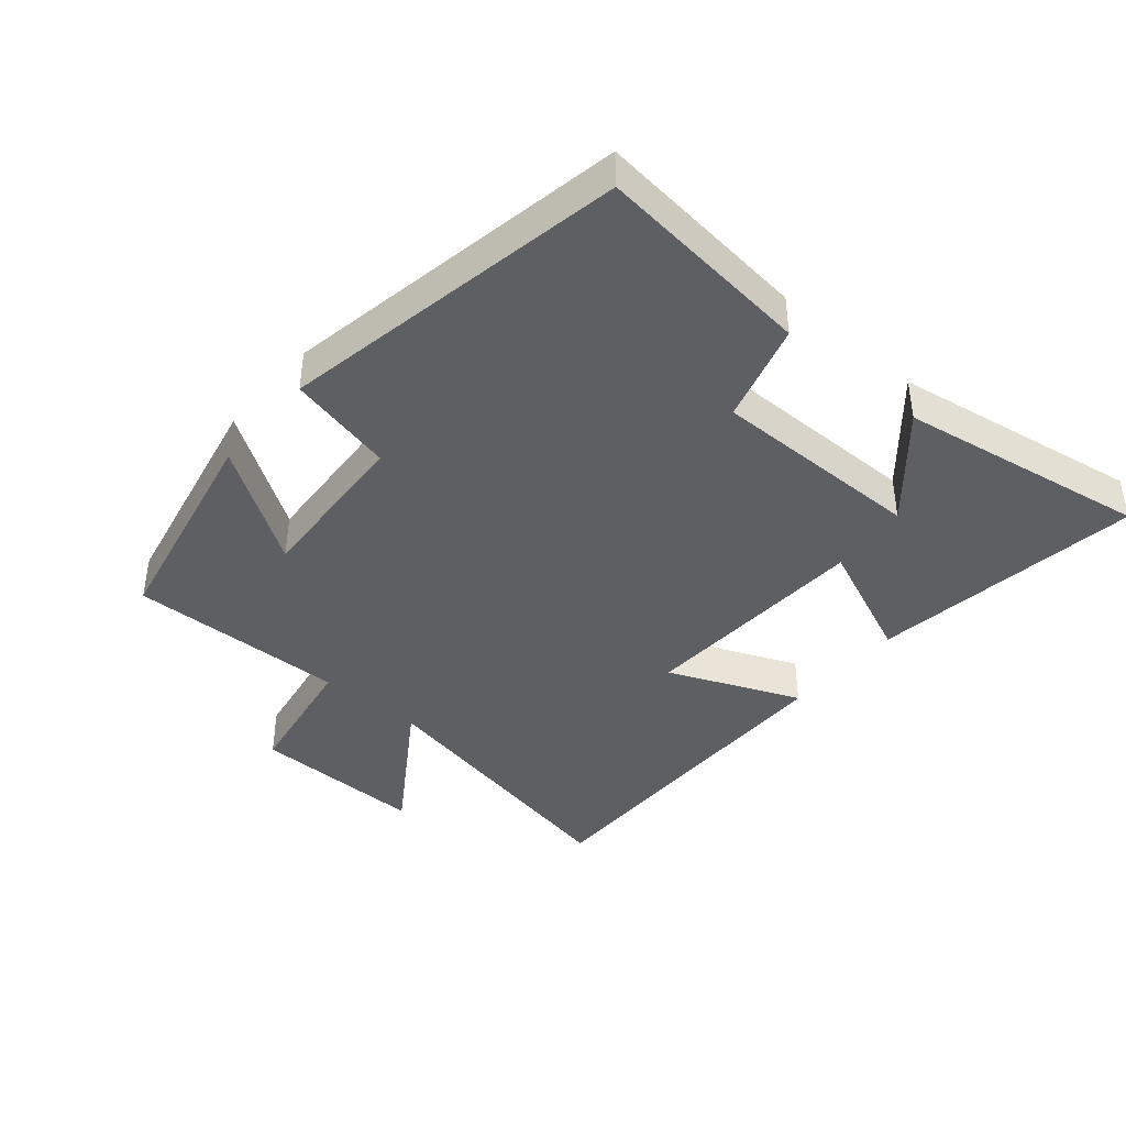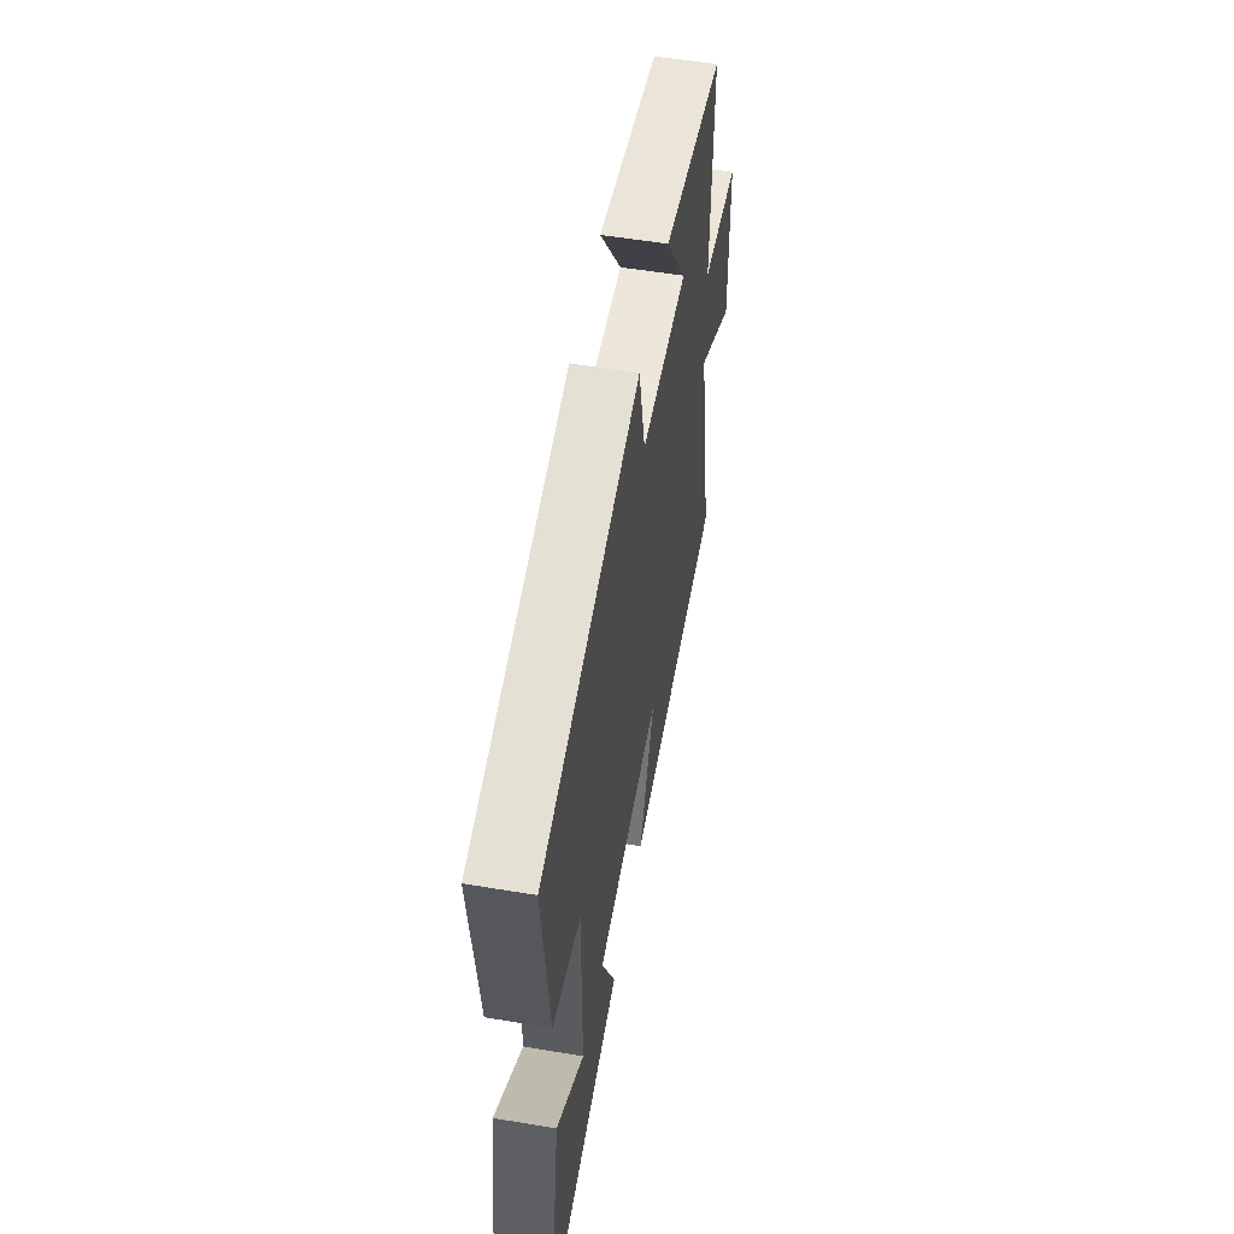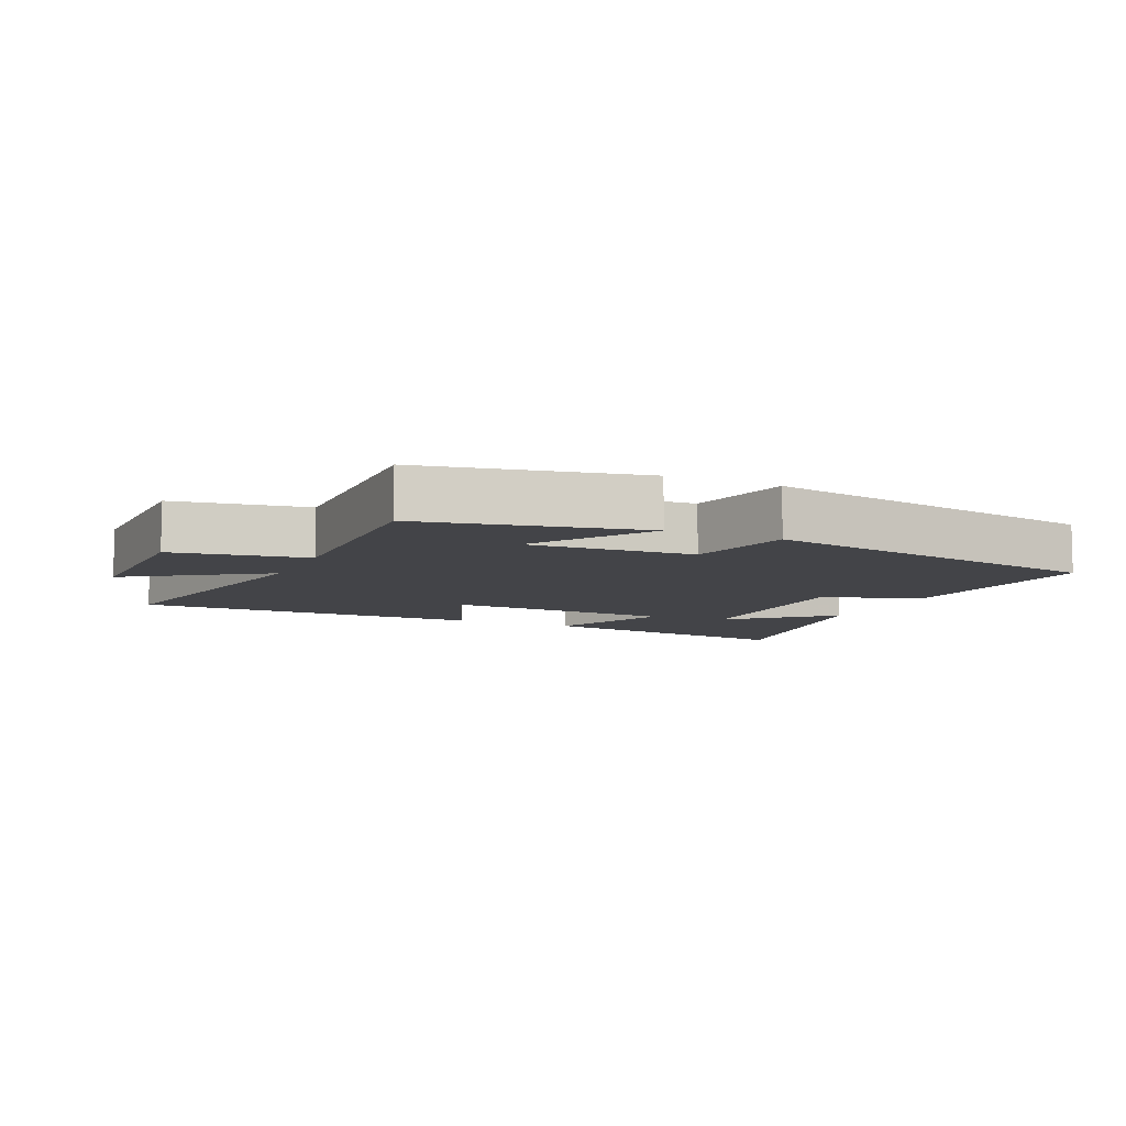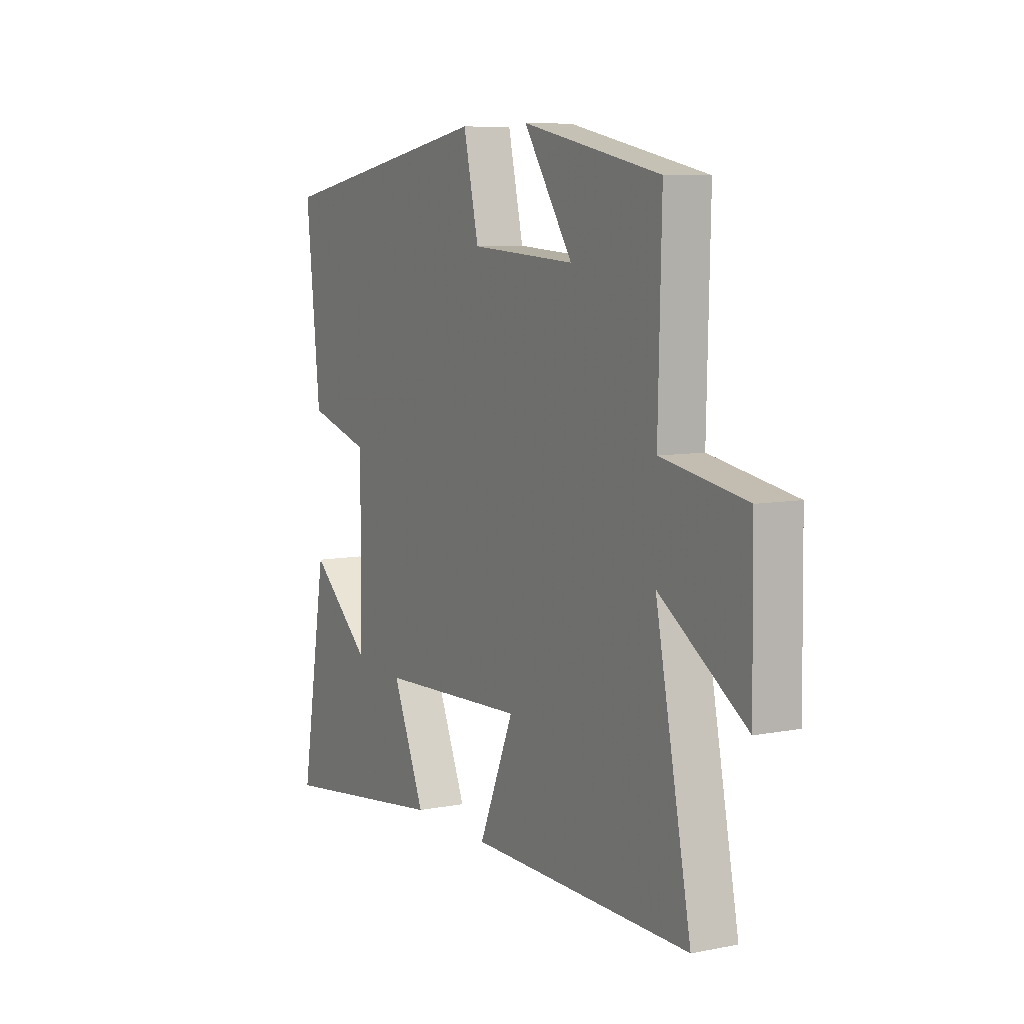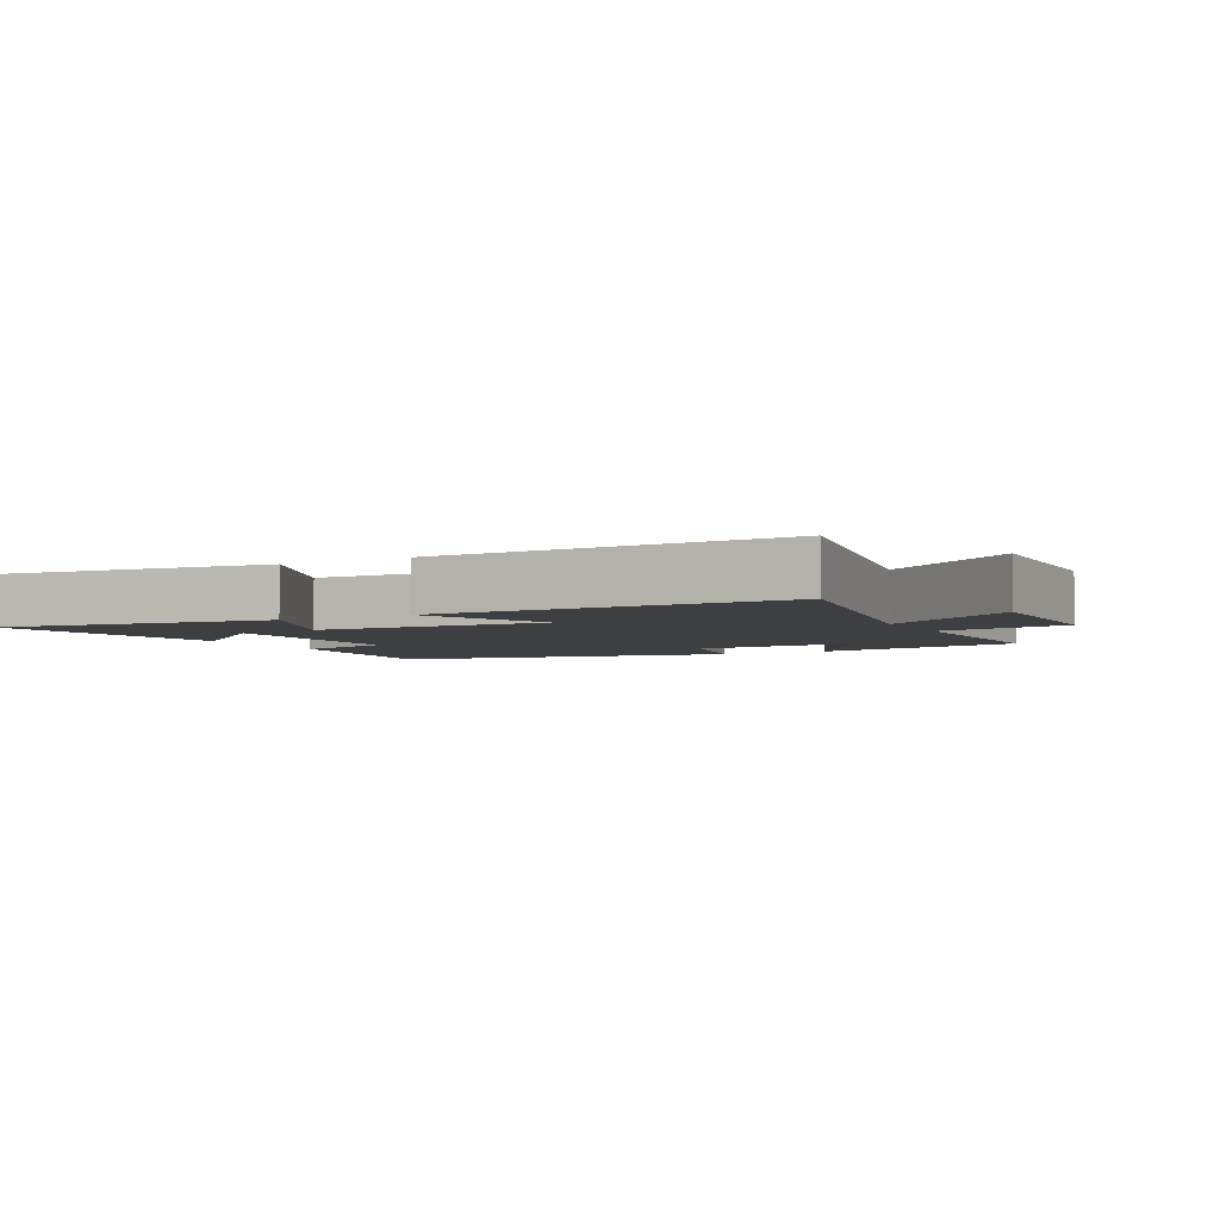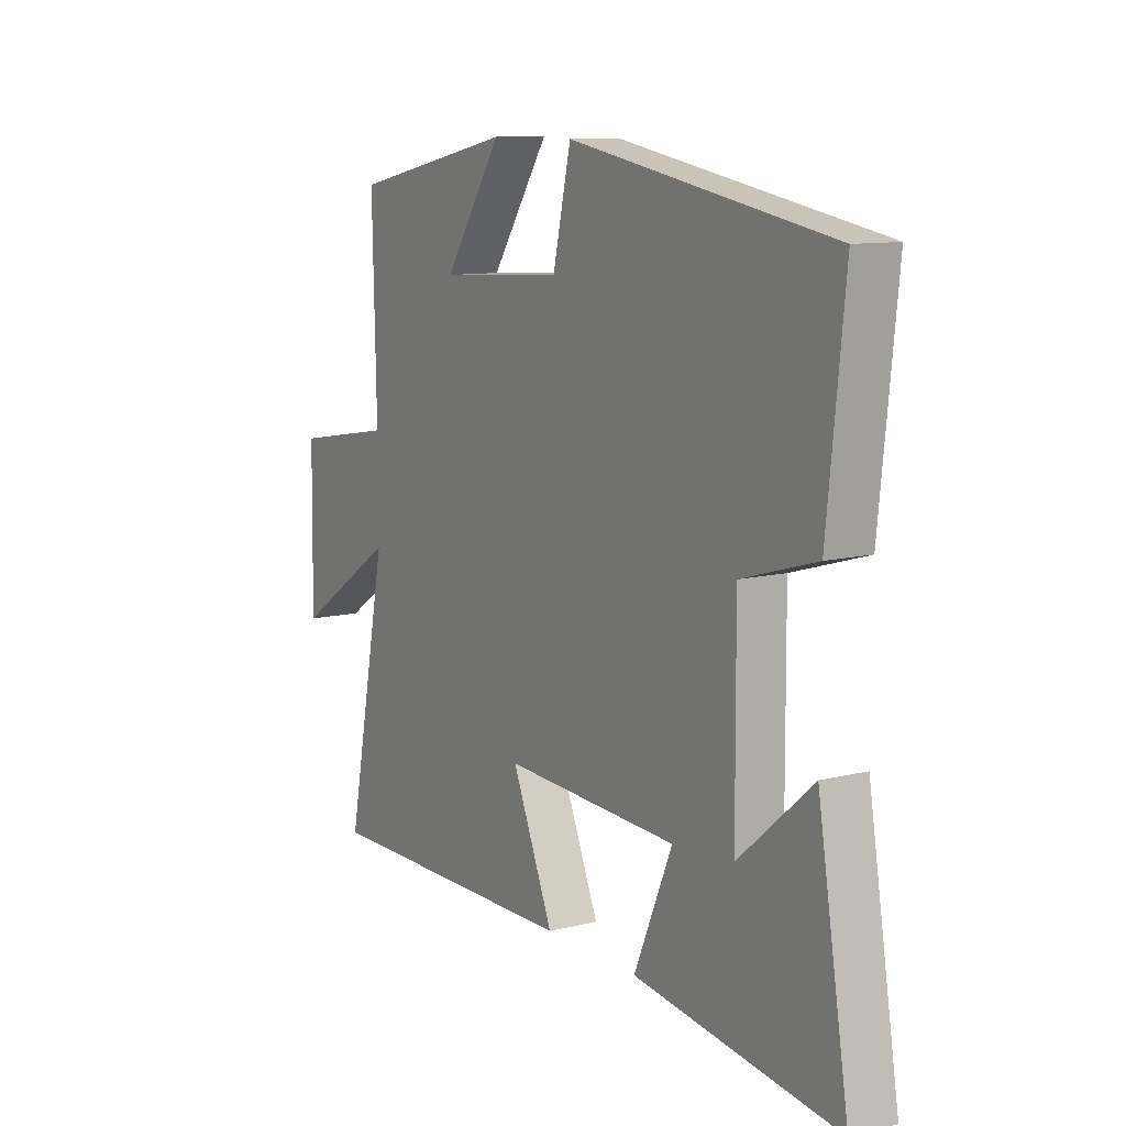
<metadata>
{"format":"obj","ext":"obj","renderer":"f3d","projection":"perspective","resolution":1024,"background":"white","views":[{"elev":-41.2,"azim":49.6,"up":"+Y"},{"elev":55.2,"azim":100.0,"up":"+Z"},{"elev":-8.3,"azim":-24.4,"up":"+Y"},{"elev":7.8,"azim":-118.8,"up":"+Z"},{"elev":-4.1,"azim":-152.2,"up":"+Y"},{"elev":10.6,"azim":57.9,"up":"+Z"}]}
</metadata>
<code>
v -0.586 0.07 -0.505
v -0.5 0.07 -0.07
v -0.709 0.07 -0.209
v -0.705 0.07 0.059
v -0.5 0.07 0.094
v -0.508 0.07 0.43
v -0.173 0.07 0.5
v -0.292 0.07 0.321
v -0.038 0.07 0.337
v -0.001 0.07 0.5
v 0.535 0.07 0.403
v 0.5 0.07 0.068
v 0.347 0.07 0.023
v 0.349 0.07 -0.303
v 0.5 0.07 -0.172
v 0.564 0.07 -0.557
v 0.146 0.07 -0.5
v 0.225 0.07 -0.314
v -0.133 0.07 -0.298
v -0.048 0.07 -0.5
v -0.586 0 -0.505
v -0.5 0 -0.07
v -0.709 0 -0.209
v -0.705 0 0.059
v -0.5 0 0.094
v -0.508 0 0.43
v -0.173 0 0.5
v -0.292 0 0.321
v -0.038 0 0.337
v -0.001 0 0.5
v 0.535 0 0.403
v 0.5 0 0.068
v 0.347 0 0.023
v 0.349 0 -0.303
v 0.5 0 -0.172
v 0.564 0 -0.557
v 0.146 0 -0.5
v 0.225 0 -0.314
v -0.133 0 -0.298
v -0.048 0 -0.5
f 19 20 1 2
f 18 19 2
f 16 17 18
f 14 15 16
f 14 16 18
f 13 14 18 2
f 9 10 11 12
f 8 9 12 13
f 5 6 7 8
f 5 8 13 2
f 2 3 4 5
f 22 21 40 39
f 22 39 38
f 38 37 36
f 36 35 34
f 38 36 34
f 22 38 34 33
f 32 31 30 29
f 33 32 29 28
f 28 27 26 25
f 22 33 28 25
f 25 24 23 22
f 1 21 22 2
f 2 22 23 3
f 3 23 24 4
f 4 24 25 5
f 5 25 26 6
f 6 26 27 7
f 7 27 28 8
f 8 28 29 9
f 9 29 30 10
f 10 30 31 11
f 11 31 32 12
f 12 32 33 13
f 13 33 34 14
f 14 34 35 15
f 15 35 36 16
f 16 36 37 17
f 17 37 38 18
f 18 38 39 19
f 19 39 40 20
f 20 40 21 1

</code>
